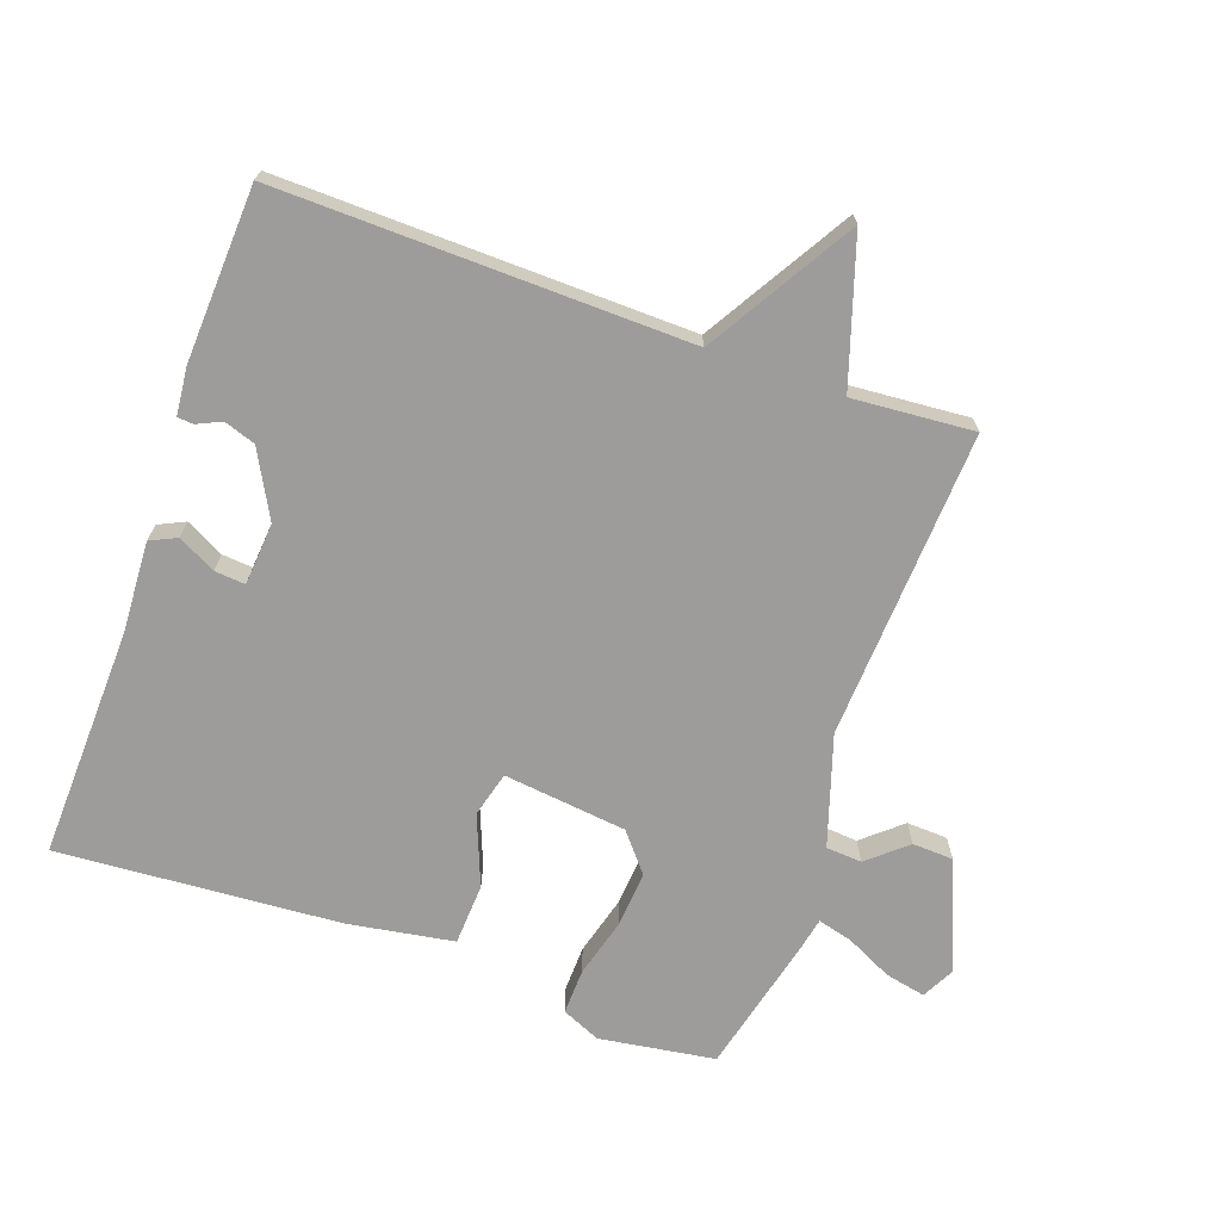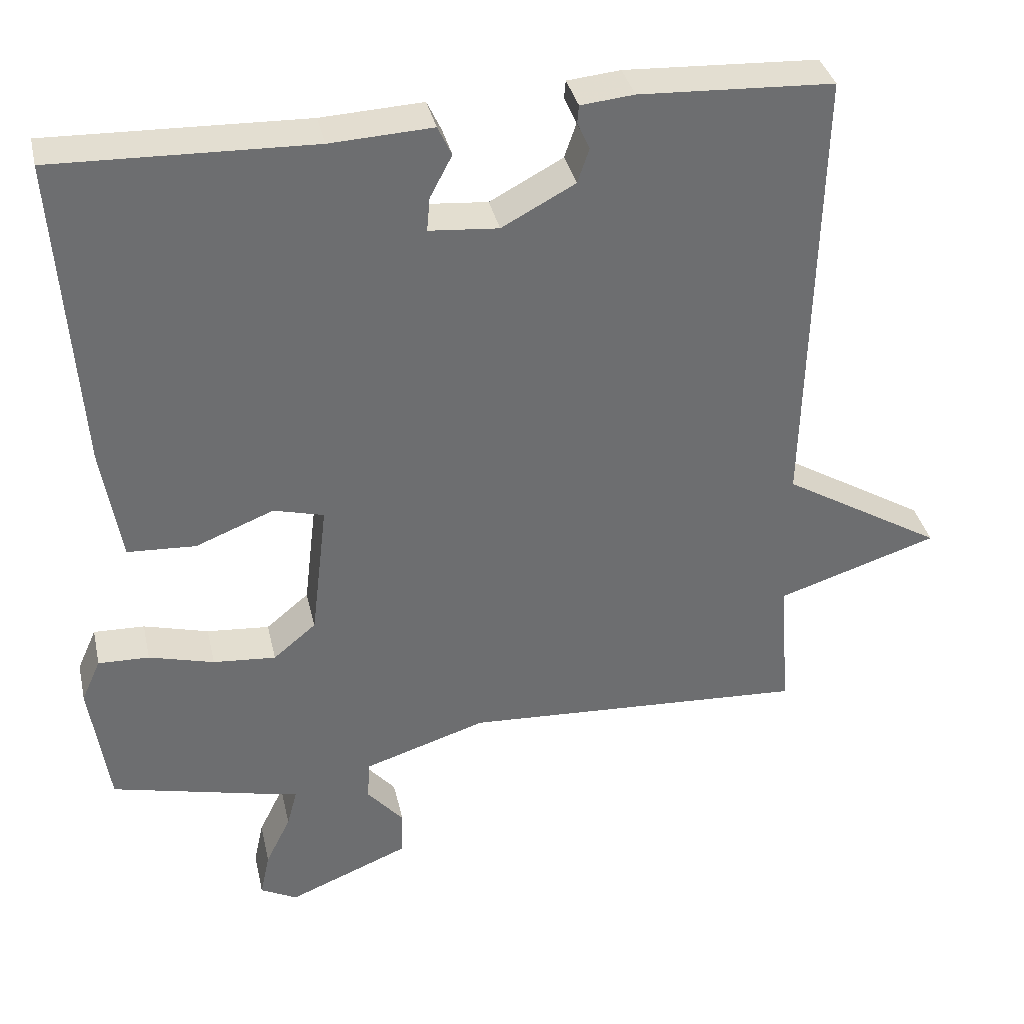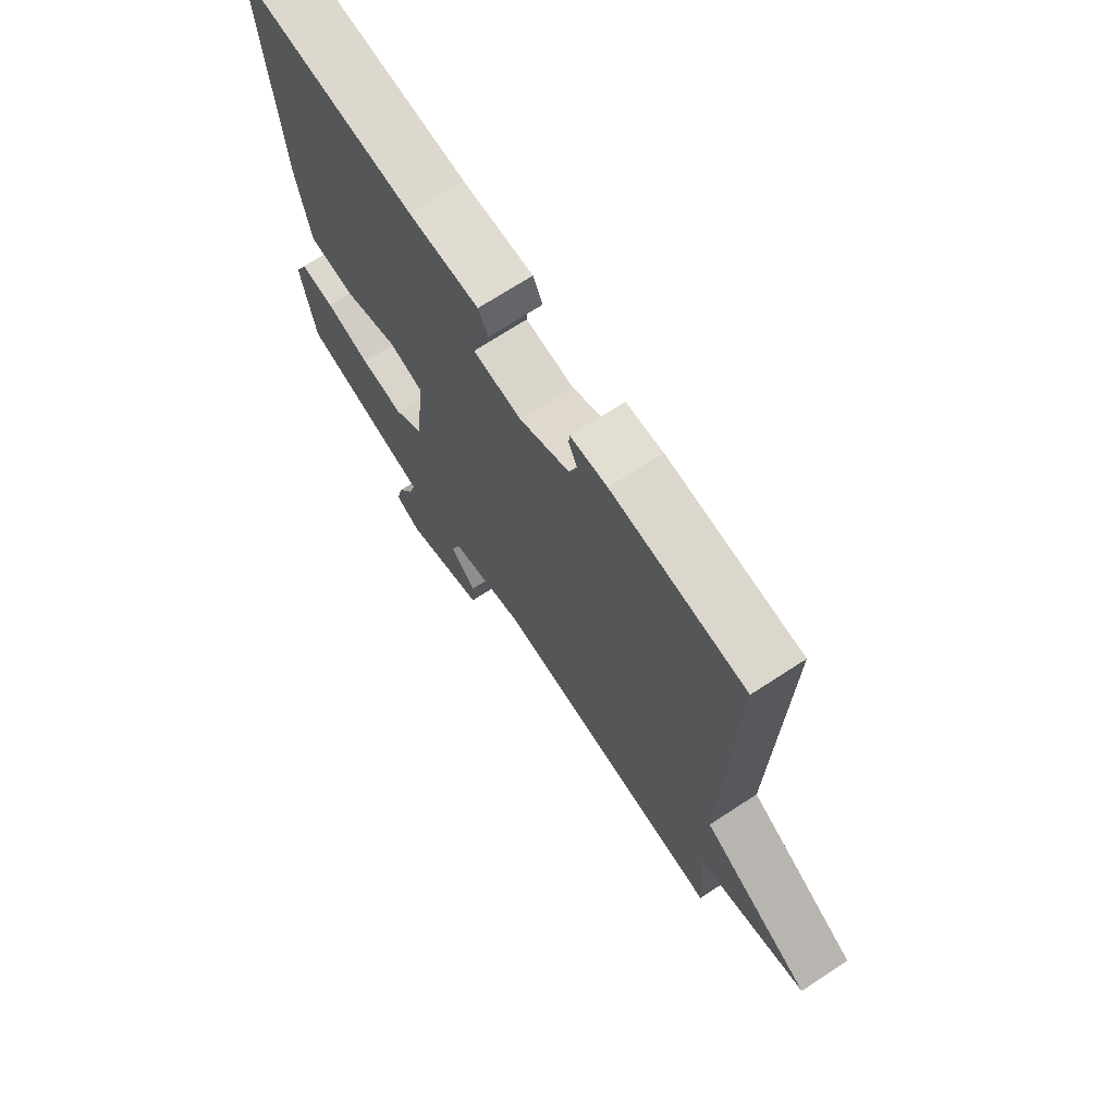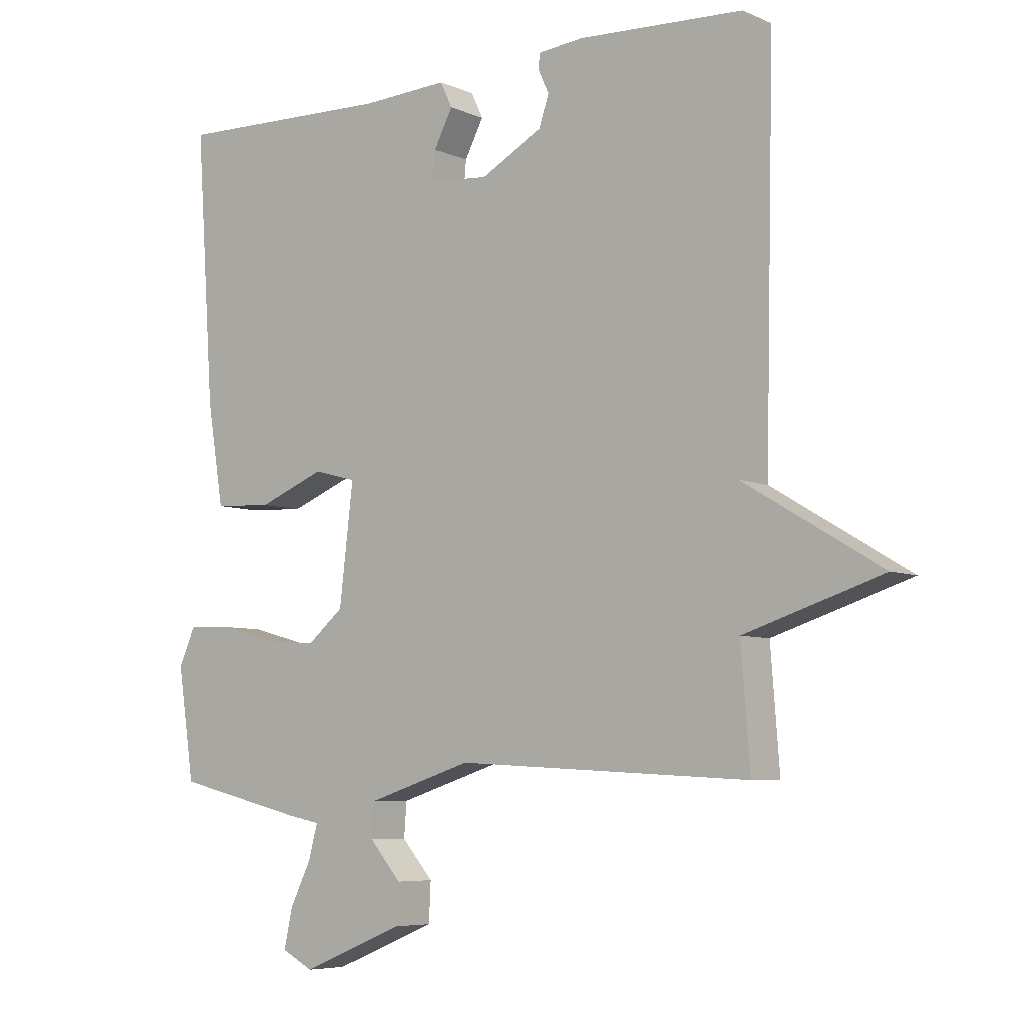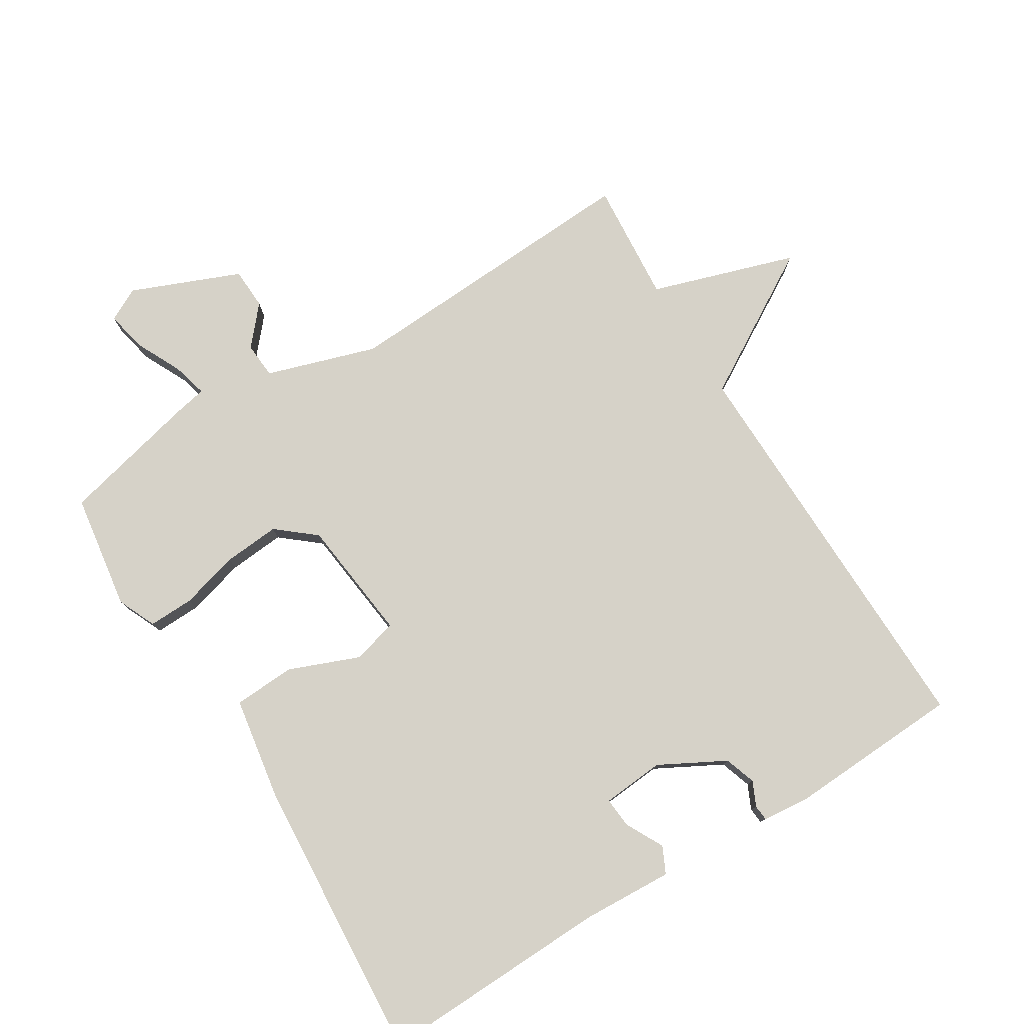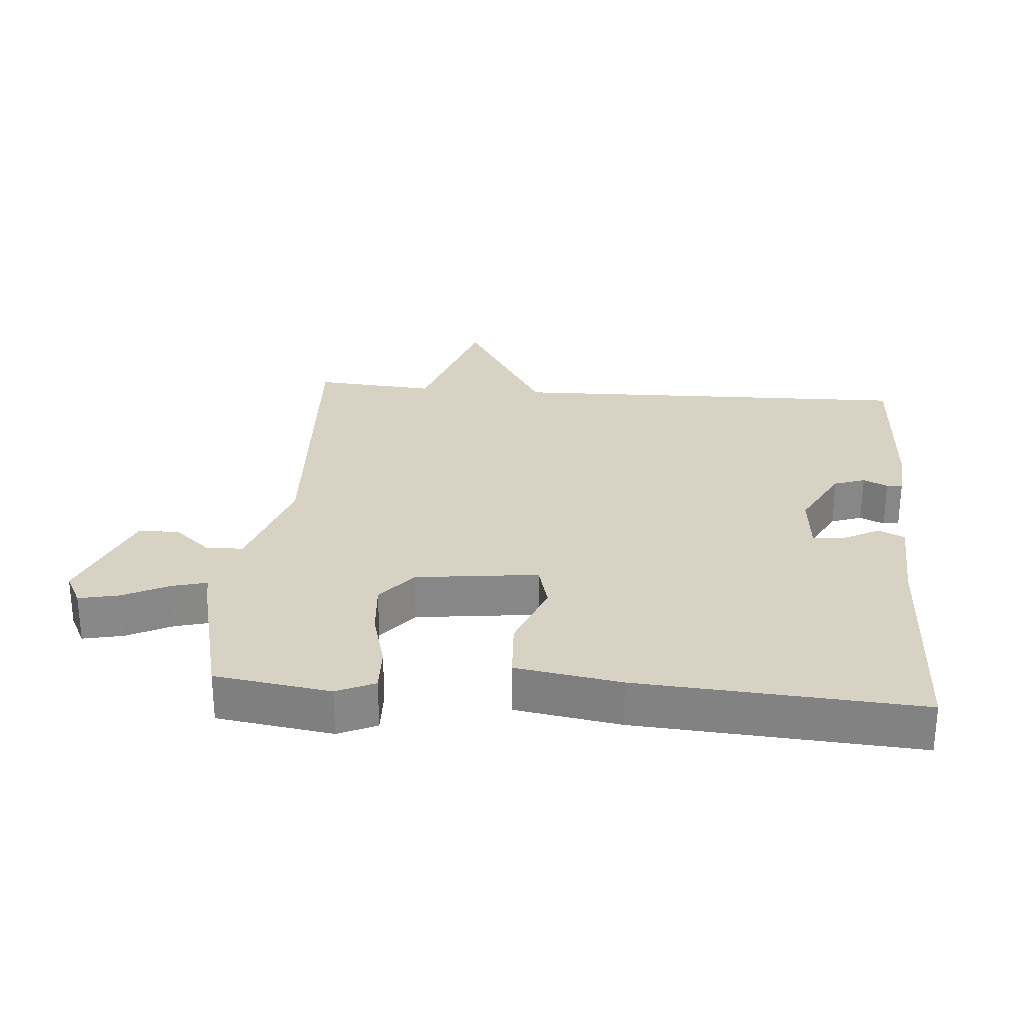
<metadata>
{"format":"obj","ext":"obj","renderer":"f3d","projection":"perspective","resolution":1024,"background":"white","views":[{"elev":-70.0,"azim":70.5,"up":"+Y"},{"elev":36.1,"azim":-12.5,"up":"+Z"},{"elev":71.0,"azim":56.9,"up":"+Z"},{"elev":-6.4,"azim":38.2,"up":"+Z"},{"elev":78.2,"azim":-31.6,"up":"+Y"},{"elev":27.7,"azim":-85.4,"up":"+Y"}]}
</metadata>
<code>
v -0.5 0.07 0.5
v -0.151 0.07 0.489
v -0.013 0.07 0.496
v 0.006 0.07 0.456
v -0.024 0.07 0.399
v -0.028 0.07 0.353
v 0.066 0.07 0.345
v 0.165 0.07 0.398
v 0.181 0.07 0.445
v 0.164 0.07 0.482
v 0.166 0.07 0.506
v 0.238 0.07 0.513
v 0.5 0.07 0.5
v 0.486 0.07 -0.117
v 0.704 0.07 -0.247
v 0.486 0.07 -0.317
v 0.5 0.07 -0.5
v 0.034 0.07 -0.475
v -0.132 0.07 -0.528
v -0.136 0.07 -0.582
v -0.086 0.07 -0.64
v -0.089 0.07 -0.702
v -0.253 0.07 -0.769
v -0.303 0.07 -0.743
v -0.29 0.07 -0.682
v -0.256 0.07 -0.613
v -0.242 0.07 -0.56
v -0.292 0.07 -0.55
v -0.5 0.07 -0.5
v -0.526 0.07 -0.325
v -0.5 0.07 -0.267
v -0.431 0.07 -0.269
v -0.343 0.07 -0.293
v -0.258 0.07 -0.3
v -0.2 0.07 -0.252
v -0.178 0.07 -0.066
v -0.246 0.07 -0.048
v -0.352 0.07 -0.09
v -0.445 0.07 -0.085
v -0.471 0.07 0.074
v -0.5 0 0.5
v -0.151 0 0.489
v -0.013 0 0.496
v 0.006 0 0.456
v -0.024 0 0.399
v -0.028 0 0.353
v 0.066 0 0.345
v 0.165 0 0.398
v 0.181 0 0.445
v 0.164 0 0.482
v 0.166 0 0.506
v 0.238 0 0.513
v 0.5 0 0.5
v 0.486 0 -0.117
v 0.704 0 -0.247
v 0.486 0 -0.317
v 0.5 0 -0.5
v 0.034 0 -0.475
v -0.132 0 -0.528
v -0.136 0 -0.582
v -0.086 0 -0.64
v -0.089 0 -0.702
v -0.253 0 -0.769
v -0.303 0 -0.743
v -0.29 0 -0.682
v -0.256 0 -0.613
v -0.242 0 -0.56
v -0.292 0 -0.55
v -0.5 0 -0.5
v -0.526 0 -0.325
v -0.5 0 -0.267
v -0.431 0 -0.269
v -0.343 0 -0.293
v -0.258 0 -0.3
v -0.2 0 -0.252
v -0.178 0 -0.066
v -0.246 0 -0.048
v -0.352 0 -0.09
v -0.445 0 -0.085
v -0.471 0 0.074
f 40 1 2
f 39 40 2
f 38 39 2
f 37 38 2
f 36 37 2 3
f 35 36 3
f 31 32 33
f 30 31 33
f 29 30 33
f 28 29 33
f 27 28 33
f 27 33 34
f 24 25 26
f 23 24 26
f 22 23 26
f 21 22 26
f 20 21 26
f 19 20 26 27
f 27 34 35
f 19 27 35
f 18 19 35
f 14 15 16
f 12 13 14
f 11 12 14
f 10 11 14
f 9 10 14
f 8 9 14 16
f 17 18 35
f 16 17 35
f 8 16 35
f 7 8 35
f 3 4 5
f 35 3 5
f 6 7 35
f 5 6 35
f 42 41 80
f 42 80 79
f 42 79 78
f 42 78 77
f 43 42 77 76
f 43 76 75
f 73 72 71
f 73 71 70
f 73 70 69
f 73 69 68
f 73 68 67
f 74 73 67
f 66 65 64
f 66 64 63
f 66 63 62
f 66 62 61
f 66 61 60
f 67 66 60 59
f 75 74 67
f 75 67 59
f 75 59 58
f 56 55 54
f 54 53 52
f 54 52 51
f 54 51 50
f 54 50 49
f 56 54 49 48
f 75 58 57
f 75 57 56
f 75 56 48
f 75 48 47
f 45 44 43
f 45 43 75
f 75 47 46
f 75 46 45
f 1 41 42 2
f 2 42 43 3
f 3 43 44 4
f 4 44 45 5
f 5 45 46 6
f 6 46 47 7
f 7 47 48 8
f 8 48 49 9
f 9 49 50 10
f 10 50 51 11
f 11 51 52 12
f 12 52 53 13
f 13 53 54 14
f 14 54 55 15
f 15 55 56 16
f 16 56 57 17
f 17 57 58 18
f 18 58 59 19
f 19 59 60 20
f 20 60 61 21
f 21 61 62 22
f 22 62 63 23
f 23 63 64 24
f 24 64 65 25
f 25 65 66 26
f 26 66 67 27
f 27 67 68 28
f 28 68 69 29
f 29 69 70 30
f 30 70 71 31
f 31 71 72 32
f 32 72 73 33
f 33 73 74 34
f 34 74 75 35
f 35 75 76 36
f 36 76 77 37
f 37 77 78 38
f 38 78 79 39
f 39 79 80 40
f 40 80 41 1

</code>
